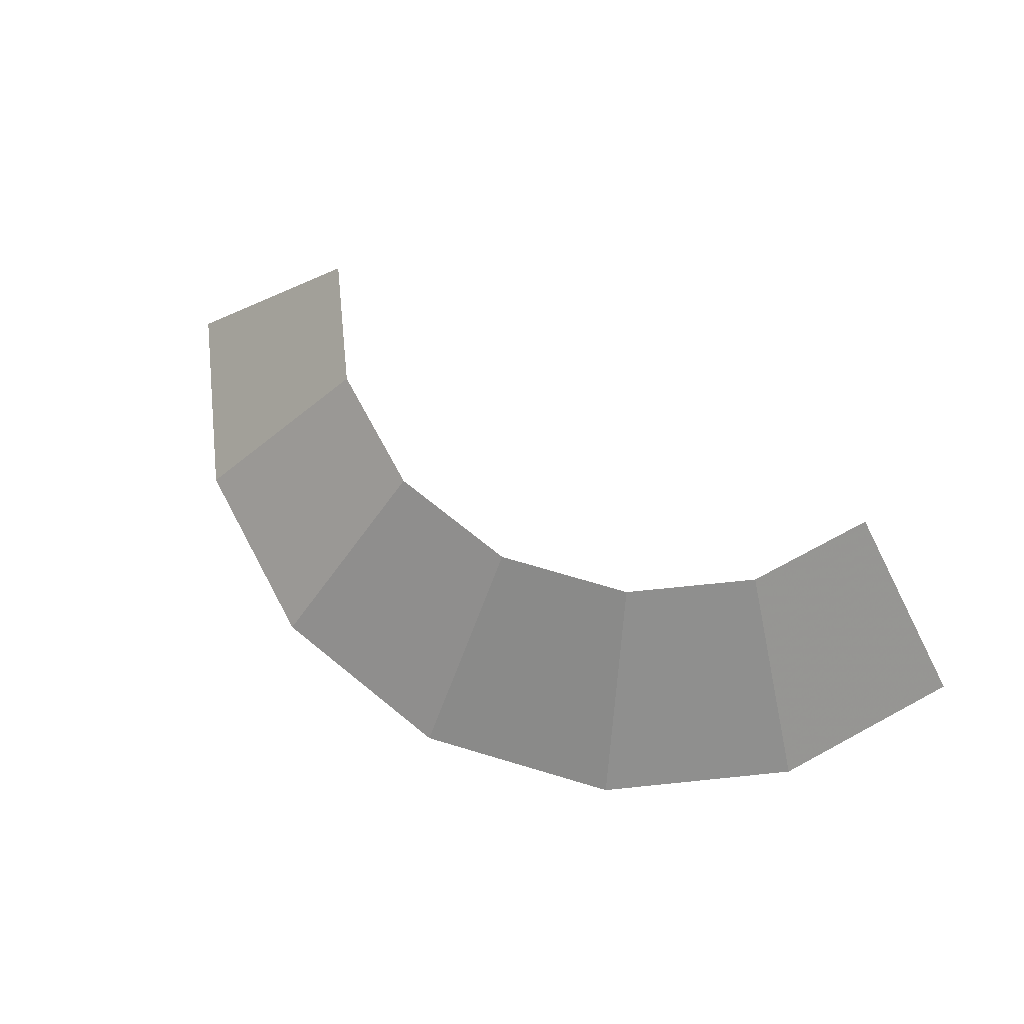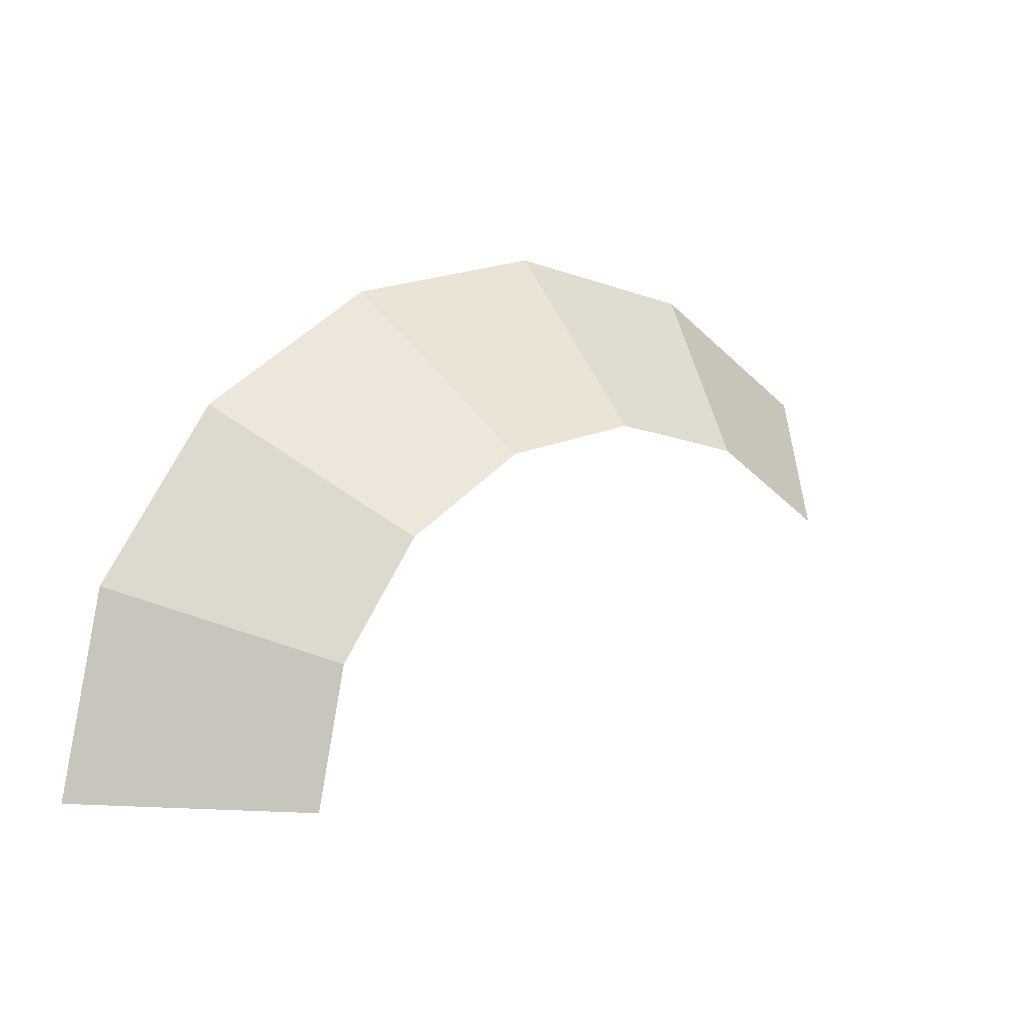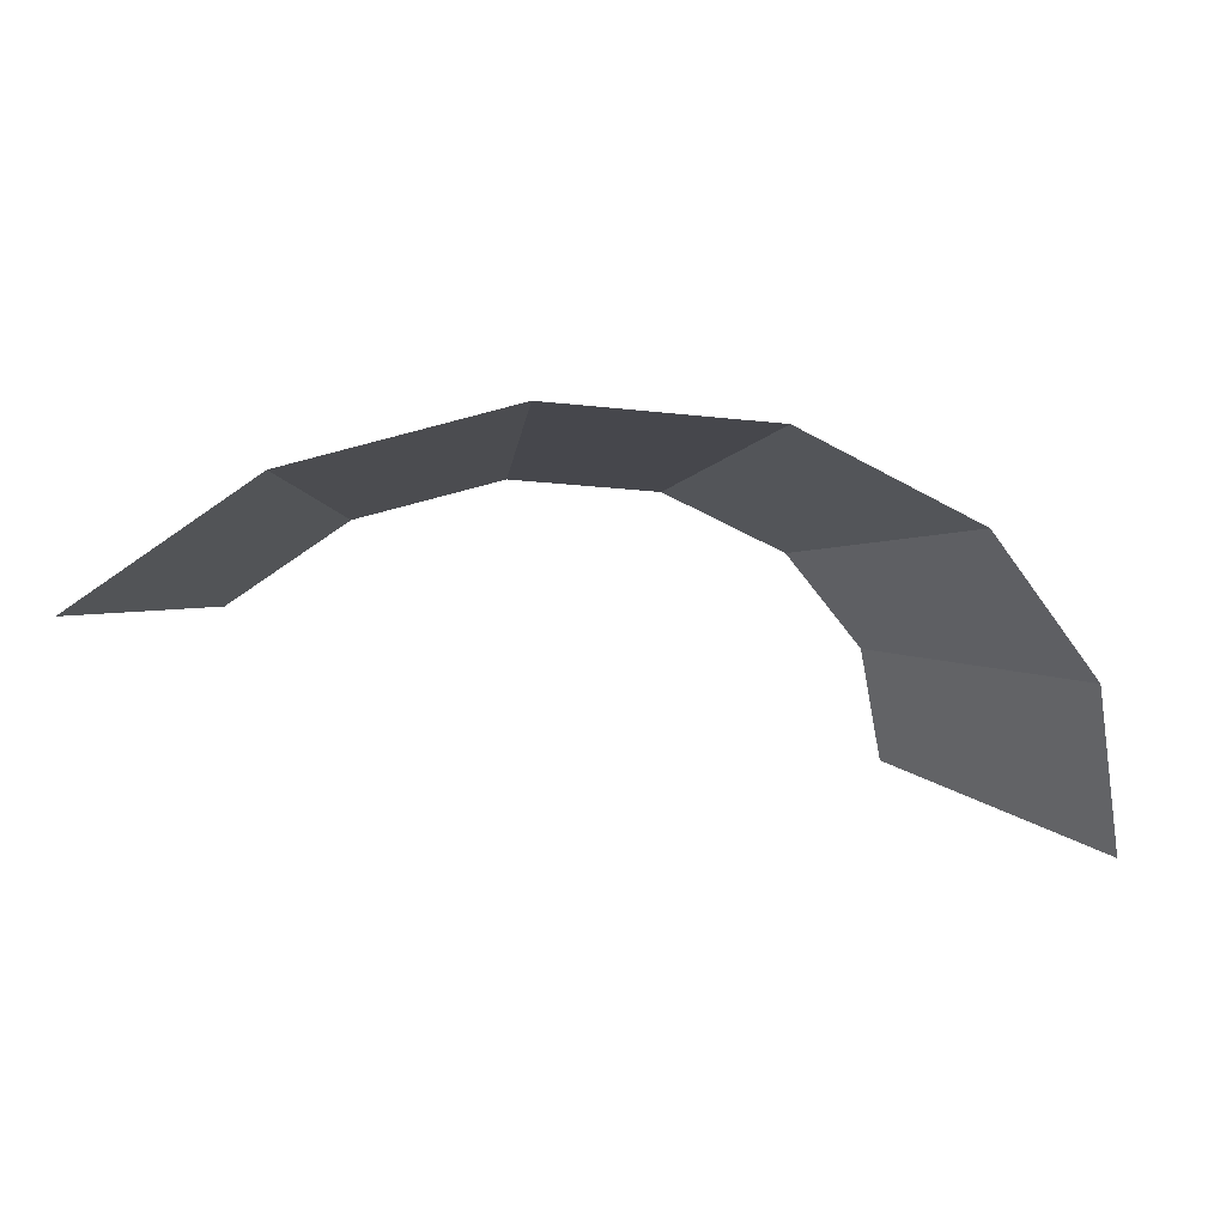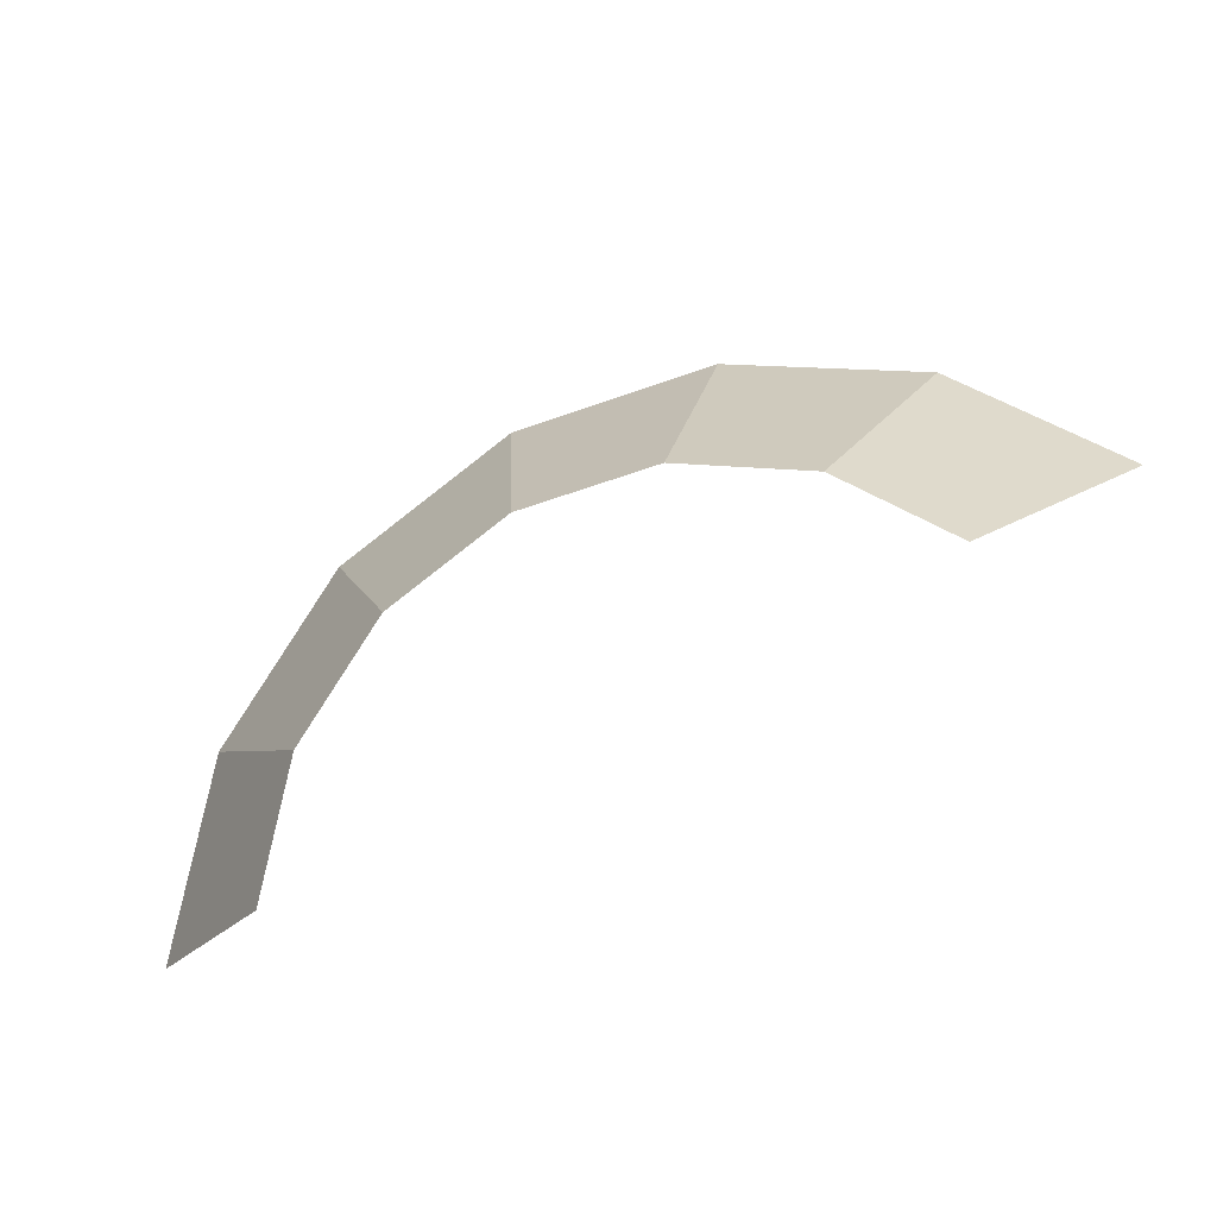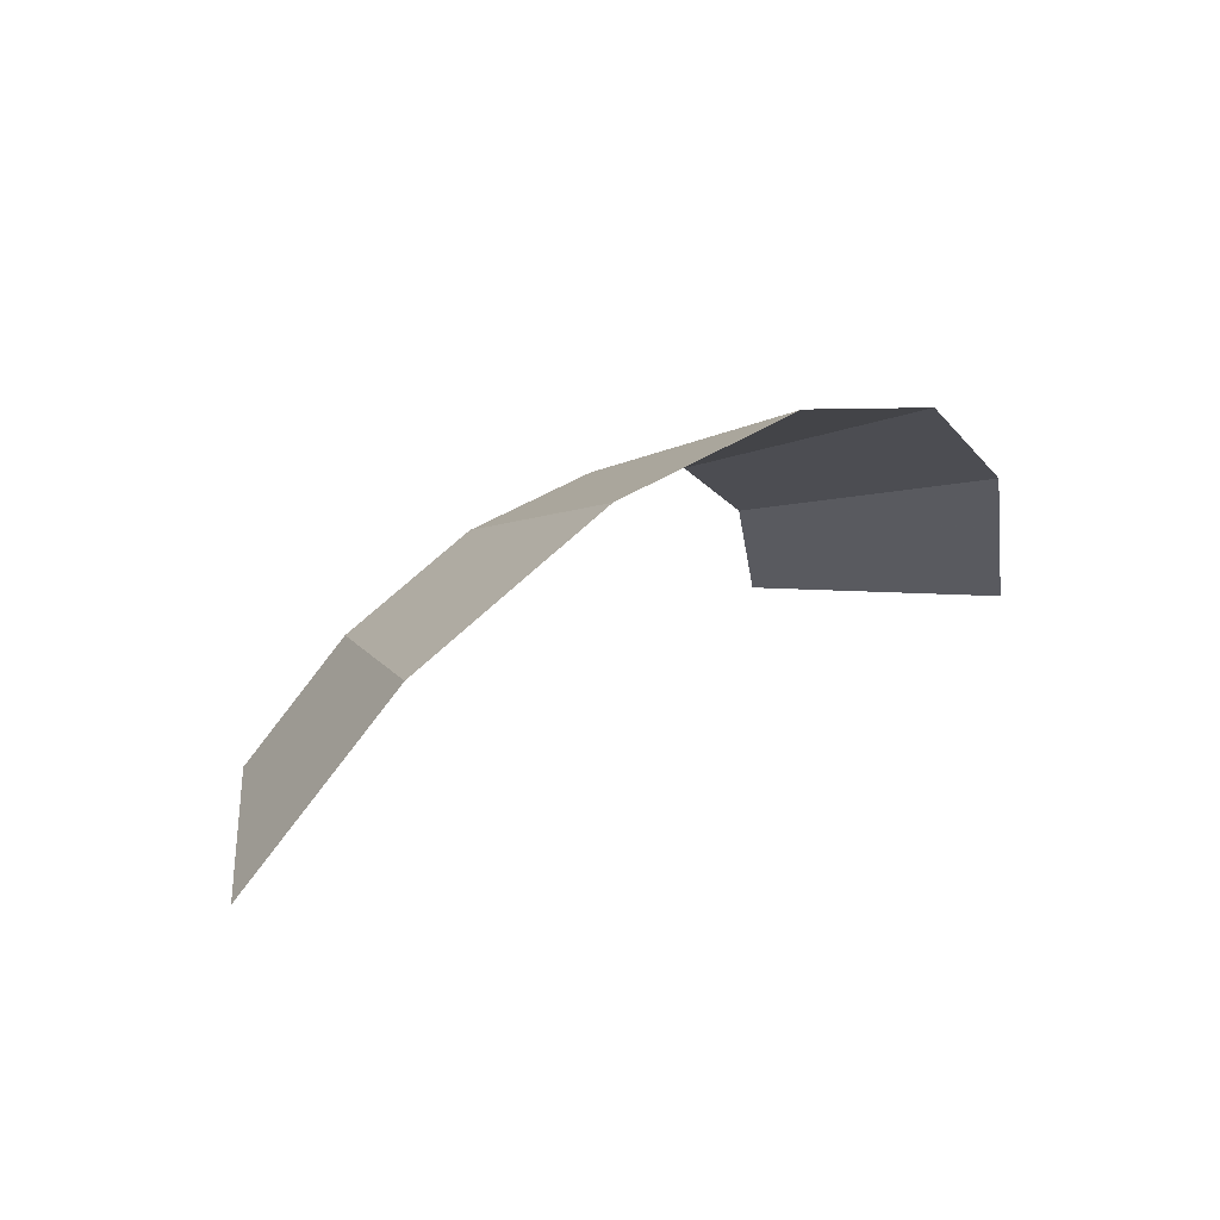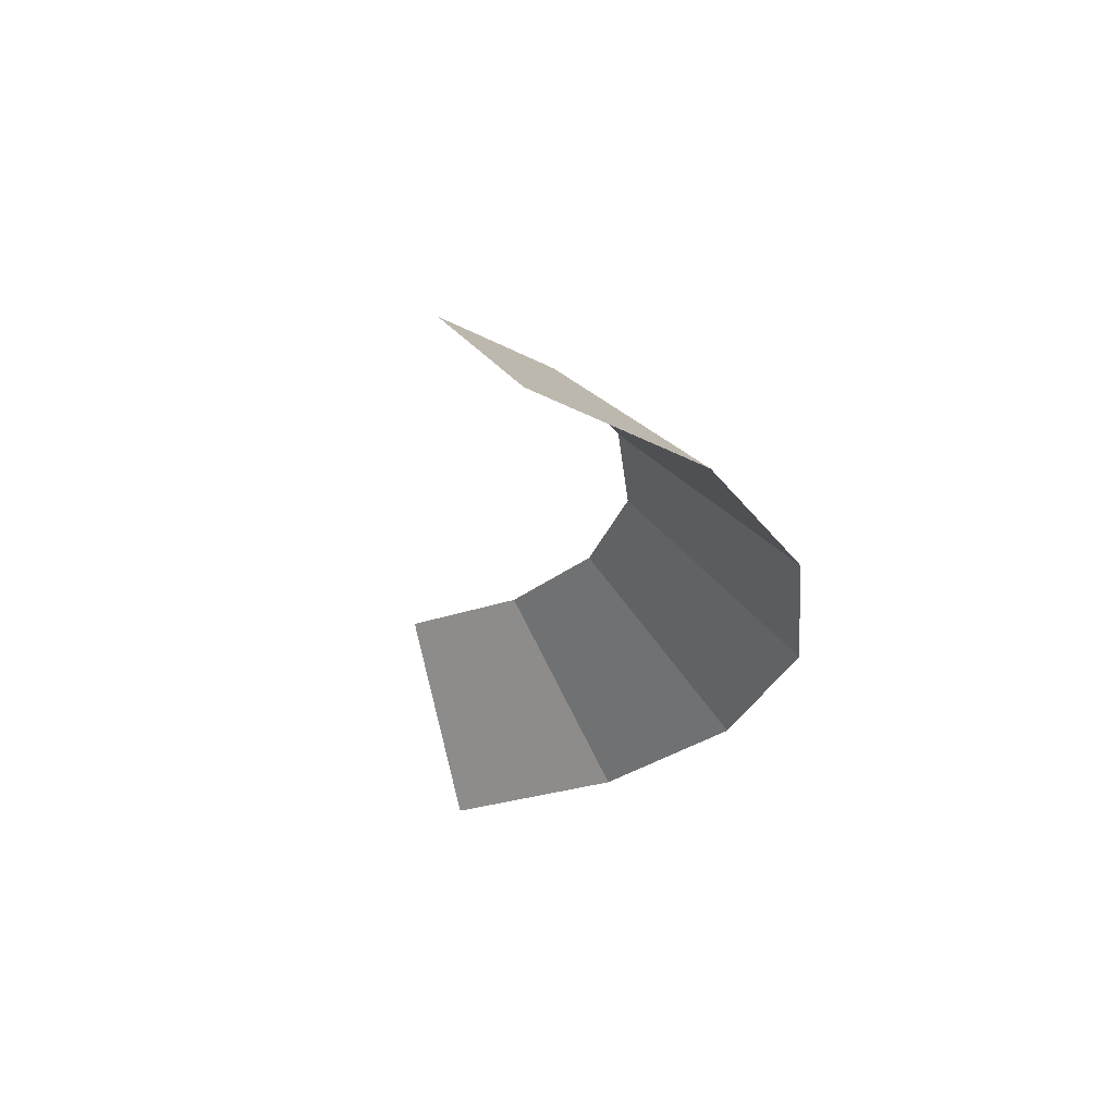
<metadata>
{"format":"obj","ext":"obj","renderer":"f3d","projection":"perspective","resolution":1024,"background":"white","views":[{"elev":69.8,"azim":50.4,"up":"+Y"},{"elev":2.8,"azim":145.4,"up":"+Z"},{"elev":34.7,"azim":-9.7,"up":"+Z"},{"elev":-21.0,"azim":-161.9,"up":"+Z"},{"elev":50.1,"azim":-42.4,"up":"+Z"},{"elev":-27.7,"azim":-73.0,"up":"+Y"}]}
</metadata>
<code>
v 0.1 0.05 0
v 0.09239 0.05 0.03827
v 0.1386 0 0.0574
v 0.15 0 0
v 0.09239 0.05 0.03827
v 0.07071 0.05 0.07071
v 0.1061 0 0.1061
v 0.1386 0 0.0574
v 0.07071 0.05 0.07071
v 0.03827 0.05 0.09239
v 0.0574 0 0.1386
v 0.1061 0 0.1061
v 0.03827 0.05 0.09239
v 0 0.05 0.1
v 0 0 0.15
v 0.0574 0 0.1386
v 0 0.05 0.1
v -0.03827 0.05 0.09239
v -0.0574 0 0.1386
v 0 0 0.15
v -0.03827 0.05 0.09239
v -0.07071 0.05 0.07071
v -0.1061 0 0.1061
v -0.0574 0 0.1386
g mesh1005
f 1 2 3
f 3 4 1
f 5 6 7
f 7 8 5
f 9 10 11
f 11 12 9
f 13 14 15
f 15 16 13
f 17 18 19
f 19 20 17
f 21 22 23
f 23 24 21

</code>
